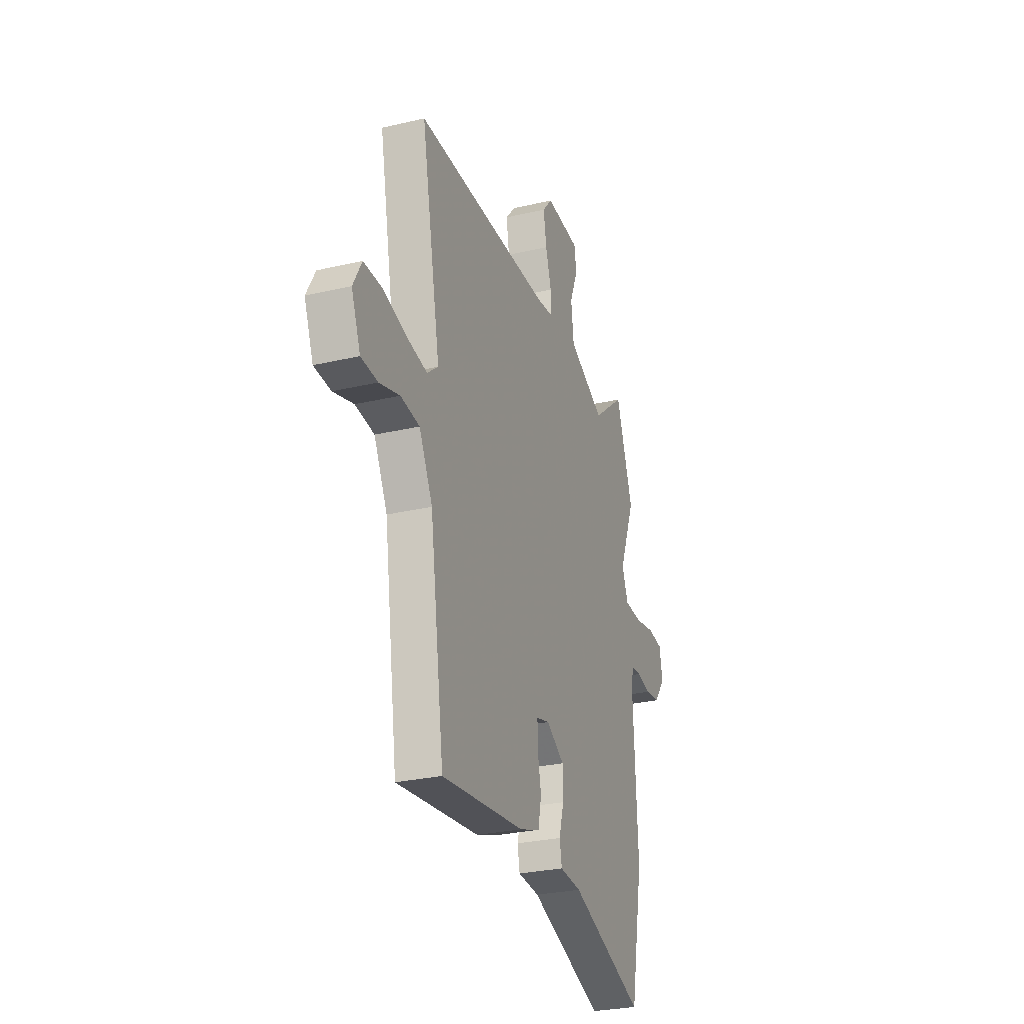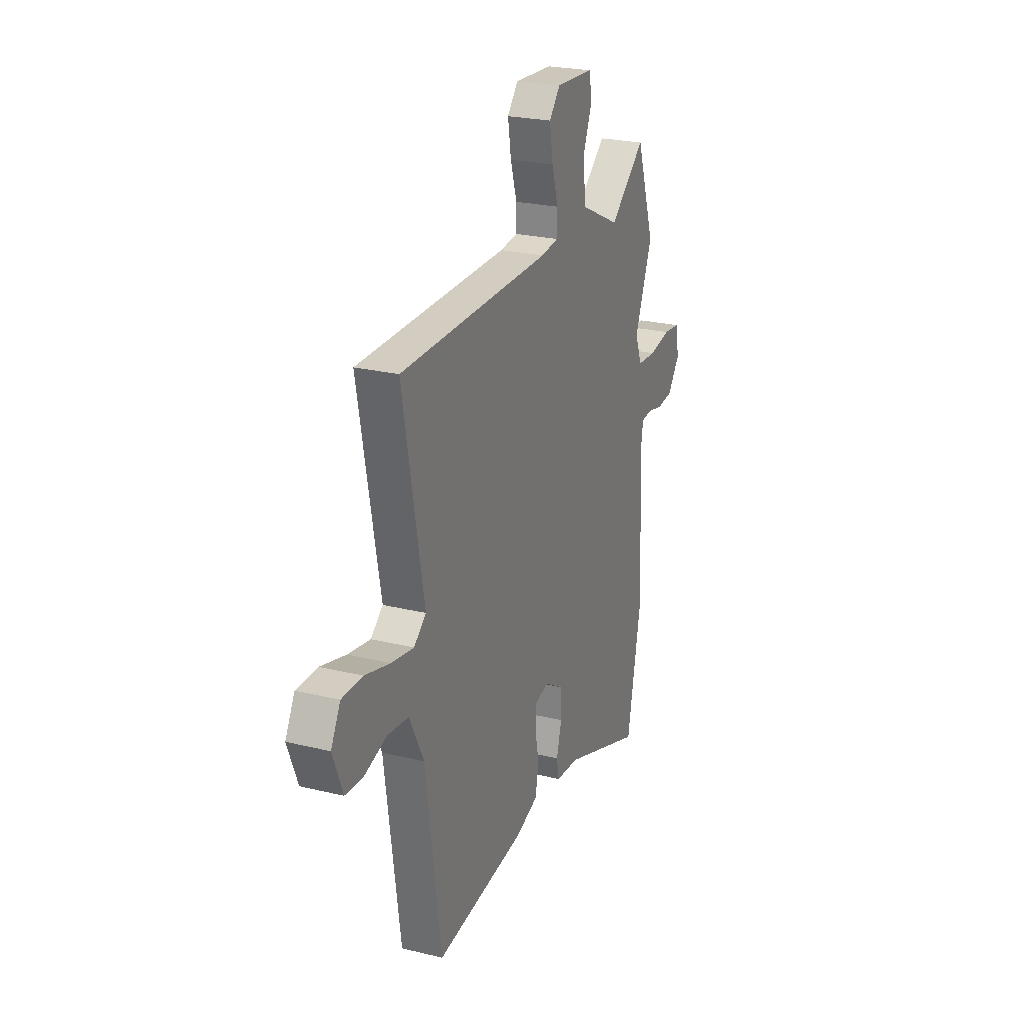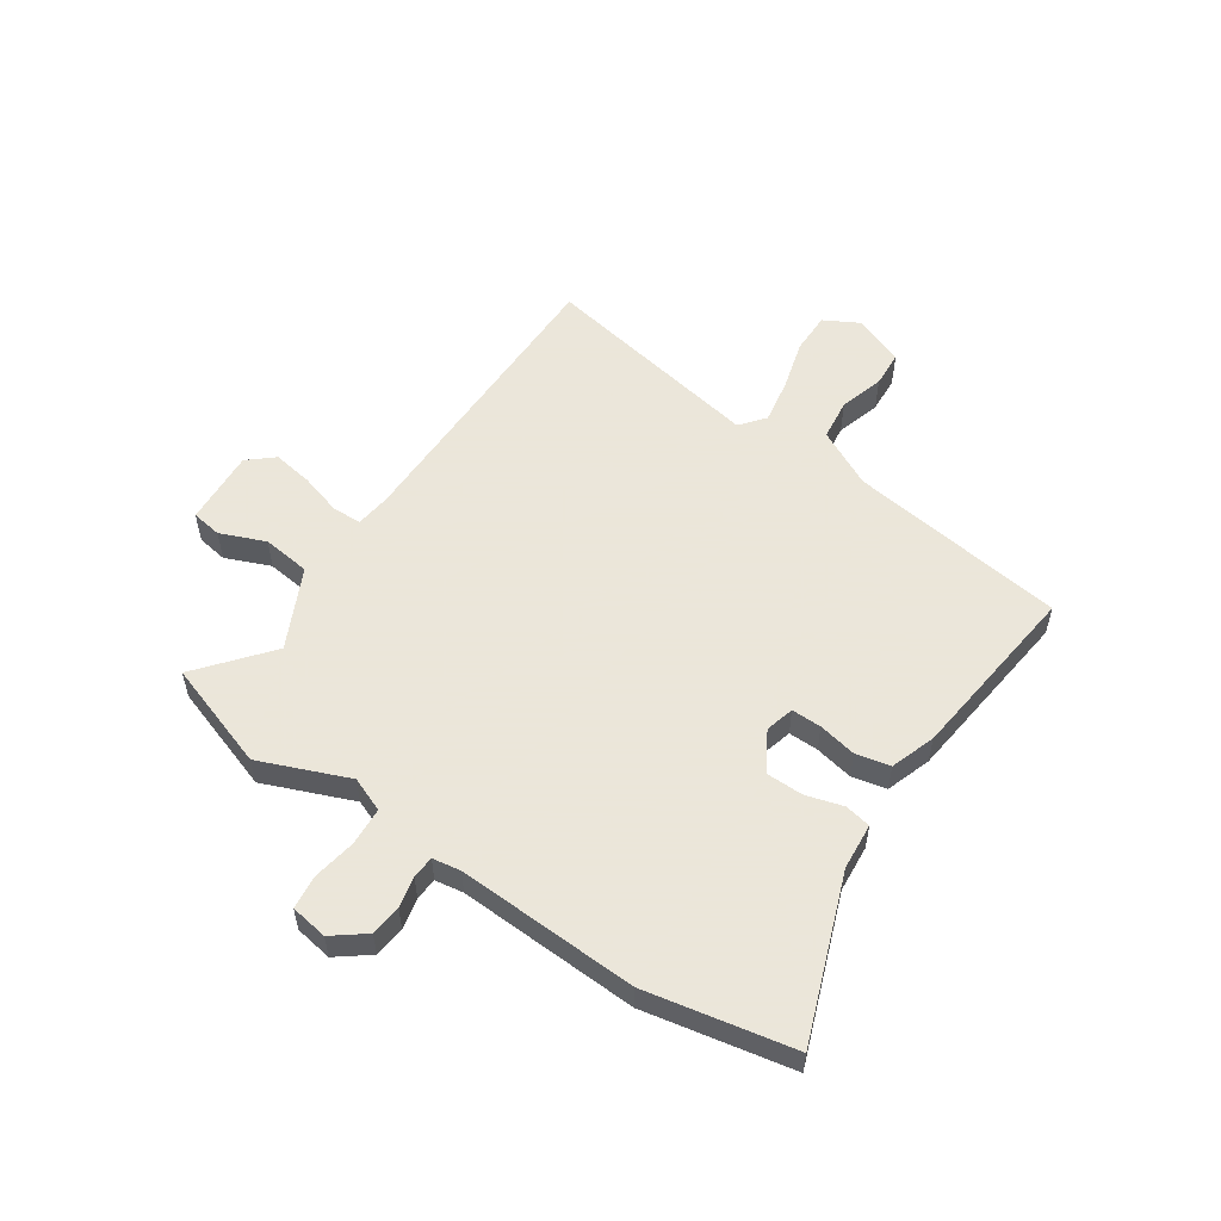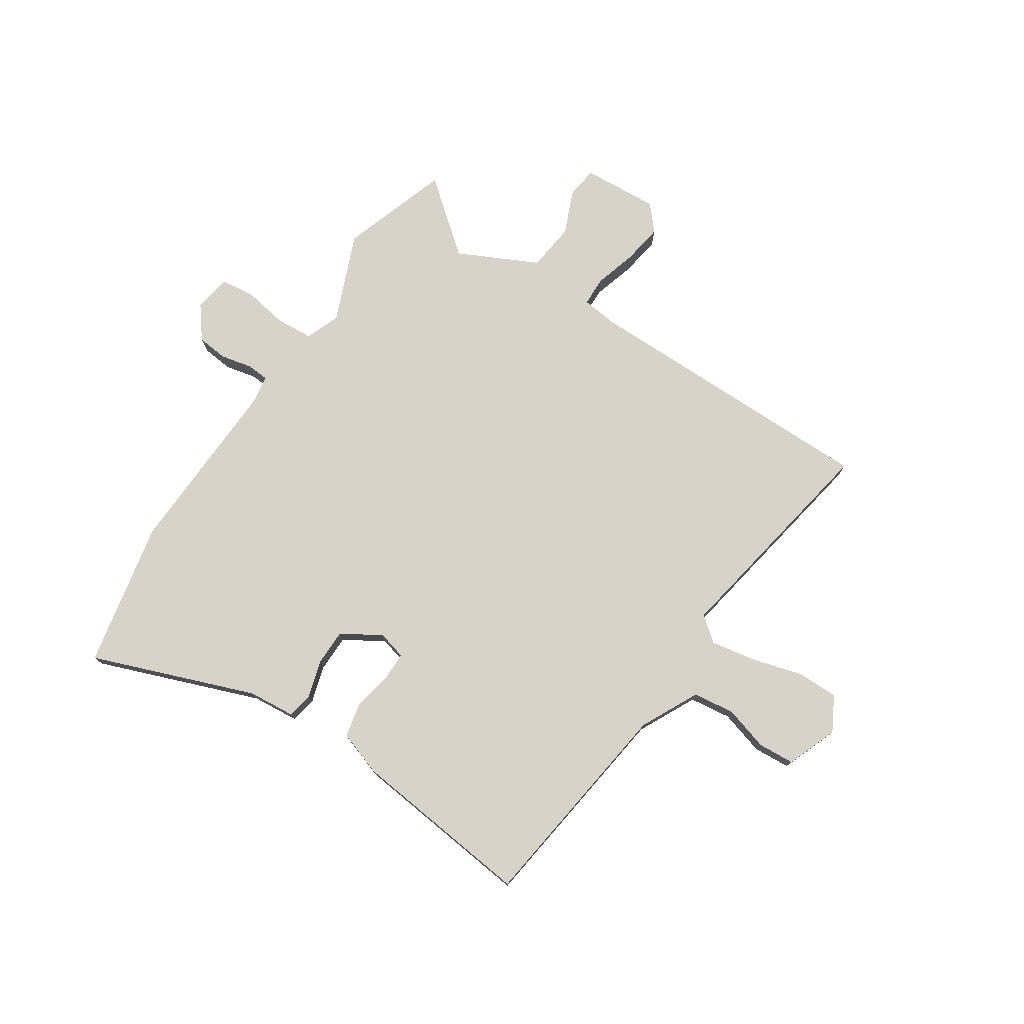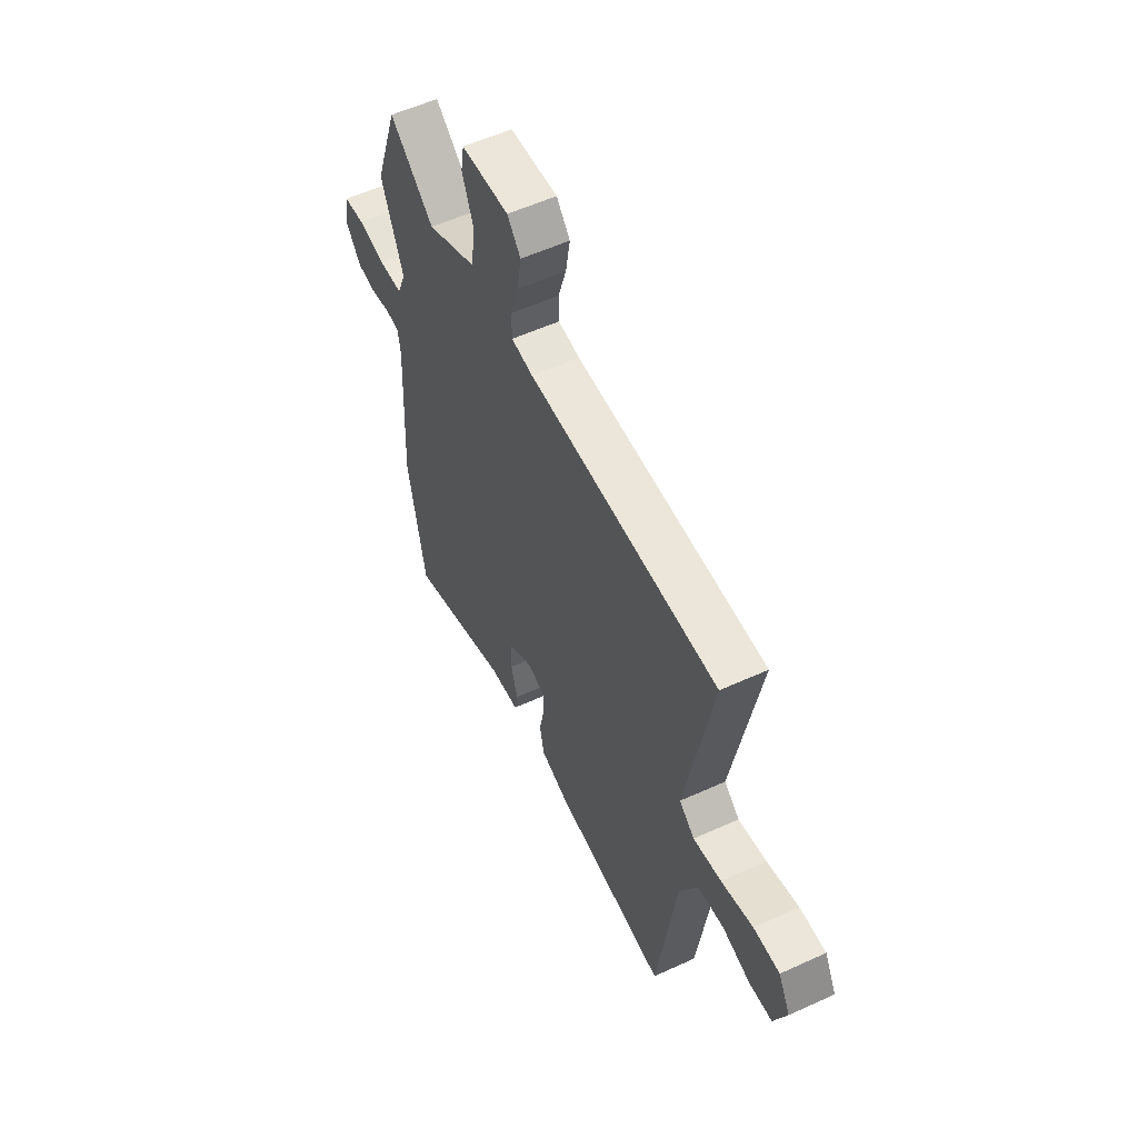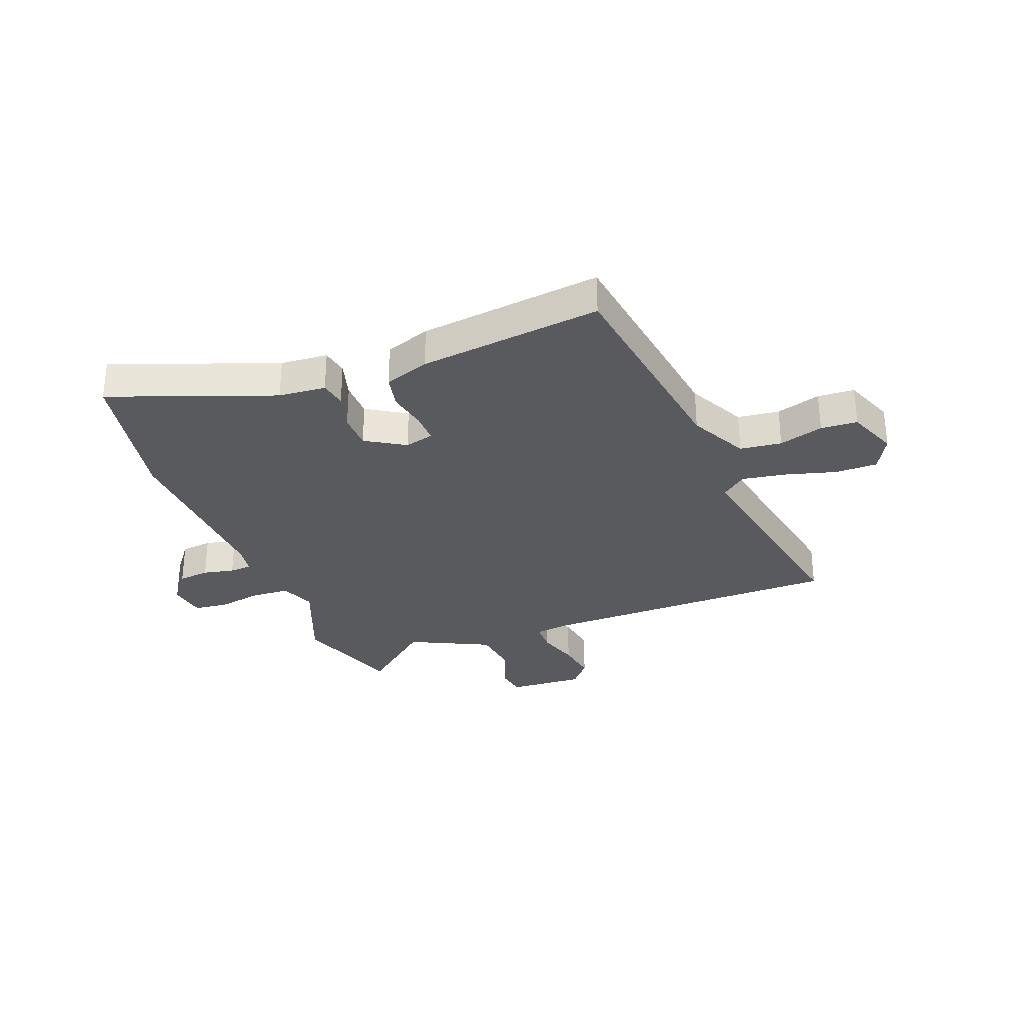
<metadata>
{"format":"obj","ext":"obj","renderer":"f3d","projection":"perspective","resolution":1024,"background":"white","views":[{"elev":-28.2,"azim":-70.5,"up":"+Z"},{"elev":24.4,"azim":-68.1,"up":"+Z"},{"elev":55.0,"azim":123.8,"up":"+Y"},{"elev":76.7,"azim":-147.1,"up":"+Y"},{"elev":56.0,"azim":-115.6,"up":"+Z"},{"elev":-30.8,"azim":-159.1,"up":"+Y"}]}
</metadata>
<code>
v -0.419 0.07 -0.527
v -0.475 0.07 -0.135
v -0.528 0.07 -0.031
v -0.603 0.07 -0.022
v -0.683 0.07 -0.046
v -0.749 0.07 -0.042
v -0.785 0.07 0.049
v -0.751 0.07 0.112
v -0.676 0.07 0.112
v -0.585 0.07 0.087
v -0.504 0.07 0.073
v -0.46 0.07 0.109
v -0.536 0.07 0.513
v 0.009 0.07 0.517
v 0.072 0.07 0.525
v 0.073 0.07 0.578
v 0.05 0.07 0.653
v 0.038 0.07 0.726
v 0.077 0.07 0.772
v 0.214 0.07 0.764
v 0.223 0.07 0.709
v 0.19 0.07 0.628
v 0.201 0.07 0.541
v 0.345 0.07 0.472
v 0.473 0.07 0.578
v 0.54 0.07 0.384
v 0.476 0.07 0.224
v 0.501 0.07 0.162
v 0.569 0.07 0.158
v 0.648 0.07 0.172
v 0.709 0.07 0.165
v 0.72 0.07 0.098
v 0.676 0.07 0.04
v 0.62 0.07 0.034
v 0.564 0.07 0.046
v 0.524 0.07 0.043
v 0.516 0.07 -0.008
v 0.532 0.07 -0.334
v 0.481 0.07 -0.599
v 0.187 0.07 -0.491
v 0.102 0.07 -0.484
v 0.093 0.07 -0.437
v 0.112 0.07 -0.37
v 0.111 0.07 -0.304
v 0.04 0.07 -0.261
v -0.012 0.07 -0.275
v -0.011 0.07 -0.329
v 0.003 0.07 -0.398
v -0.01 0.07 -0.46
v -0.091 0.07 -0.488
v -0.419 0 -0.527
v -0.475 0 -0.135
v -0.528 0 -0.031
v -0.603 0 -0.022
v -0.683 0 -0.046
v -0.749 0 -0.042
v -0.785 0 0.049
v -0.751 0 0.112
v -0.676 0 0.112
v -0.585 0 0.087
v -0.504 0 0.073
v -0.46 0 0.109
v -0.536 0 0.513
v 0.009 0 0.517
v 0.072 0 0.525
v 0.073 0 0.578
v 0.05 0 0.653
v 0.038 0 0.726
v 0.077 0 0.772
v 0.214 0 0.764
v 0.223 0 0.709
v 0.19 0 0.628
v 0.201 0 0.541
v 0.345 0 0.472
v 0.473 0 0.578
v 0.54 0 0.384
v 0.476 0 0.224
v 0.501 0 0.162
v 0.569 0 0.158
v 0.648 0 0.172
v 0.709 0 0.165
v 0.72 0 0.098
v 0.676 0 0.04
v 0.62 0 0.034
v 0.564 0 0.046
v 0.524 0 0.043
v 0.516 0 -0.008
v 0.532 0 -0.334
v 0.481 0 -0.599
v 0.187 0 -0.491
v 0.102 0 -0.484
v 0.093 0 -0.437
v 0.112 0 -0.37
v 0.111 0 -0.304
v 0.04 0 -0.261
v -0.012 0 -0.275
v -0.011 0 -0.329
v 0.003 0 -0.398
v -0.01 0 -0.46
v -0.091 0 -0.488
f 50 1 2
f 49 50 2
f 48 49 2
f 47 48 2
f 46 47 2 3
f 45 46 3
f 40 41 42 43
f 40 43 44
f 39 40 44
f 38 39 44
f 37 38 44
f 36 37 44 45
f 33 34 35
f 32 33 35
f 31 32 35
f 30 31 35
f 29 30 35
f 28 29 35 36
f 36 45 3
f 28 36 3
f 27 28 3
f 24 25 26 27
f 20 21 22
f 19 20 22
f 18 19 22
f 17 18 22
f 16 17 22
f 15 16 22 23
f 27 3 4
f 24 27 4
f 23 24 4
f 15 23 4
f 14 15 4
f 8 9 10
f 7 8 10
f 6 7 10
f 5 6 10
f 4 5 10
f 4 10 11
f 12 13 14
f 12 14 4
f 4 11 12
f 52 51 100
f 52 100 99
f 52 99 98
f 52 98 97
f 53 52 97 96
f 53 96 95
f 93 92 91 90
f 94 93 90
f 94 90 89
f 94 89 88
f 94 88 87
f 95 94 87 86
f 85 84 83
f 85 83 82
f 85 82 81
f 85 81 80
f 85 80 79
f 86 85 79 78
f 53 95 86
f 53 86 78
f 53 78 77
f 77 76 75 74
f 72 71 70
f 72 70 69
f 72 69 68
f 72 68 67
f 72 67 66
f 73 72 66 65
f 54 53 77
f 54 77 74
f 54 74 73
f 54 73 65
f 54 65 64
f 60 59 58
f 60 58 57
f 60 57 56
f 60 56 55
f 60 55 54
f 61 60 54
f 64 63 62
f 54 64 62
f 62 61 54
f 1 51 52 2
f 2 52 53 3
f 3 53 54 4
f 4 54 55 5
f 5 55 56 6
f 6 56 57 7
f 7 57 58 8
f 8 58 59 9
f 9 59 60 10
f 10 60 61 11
f 11 61 62 12
f 12 62 63 13
f 13 63 64 14
f 14 64 65 15
f 15 65 66 16
f 16 66 67 17
f 17 67 68 18
f 18 68 69 19
f 19 69 70 20
f 20 70 71 21
f 21 71 72 22
f 22 72 73 23
f 23 73 74 24
f 24 74 75 25
f 25 75 76 26
f 26 76 77 27
f 27 77 78 28
f 28 78 79 29
f 29 79 80 30
f 30 80 81 31
f 31 81 82 32
f 32 82 83 33
f 33 83 84 34
f 34 84 85 35
f 35 85 86 36
f 36 86 87 37
f 37 87 88 38
f 38 88 89 39
f 39 89 90 40
f 40 90 91 41
f 41 91 92 42
f 42 92 93 43
f 43 93 94 44
f 44 94 95 45
f 45 95 96 46
f 46 96 97 47
f 47 97 98 48
f 48 98 99 49
f 49 99 100 50
f 50 100 51 1

</code>
